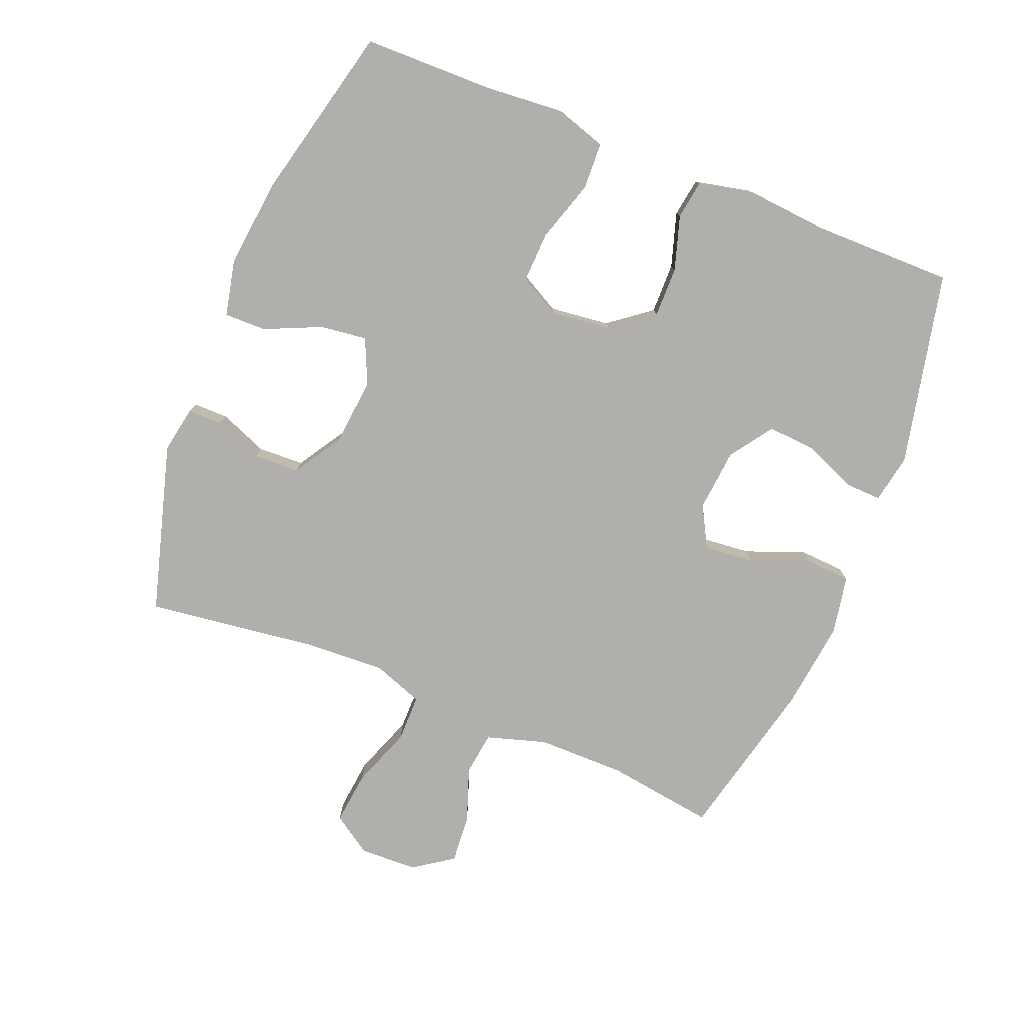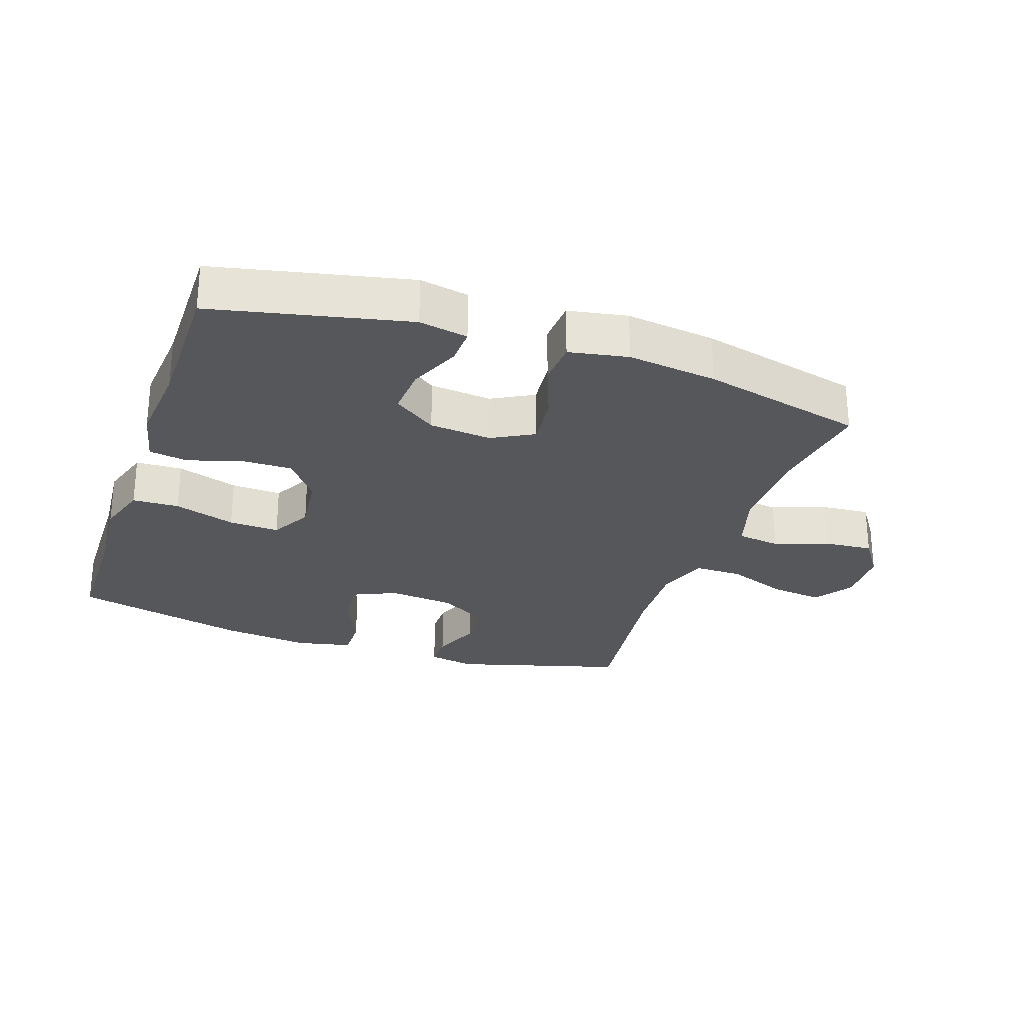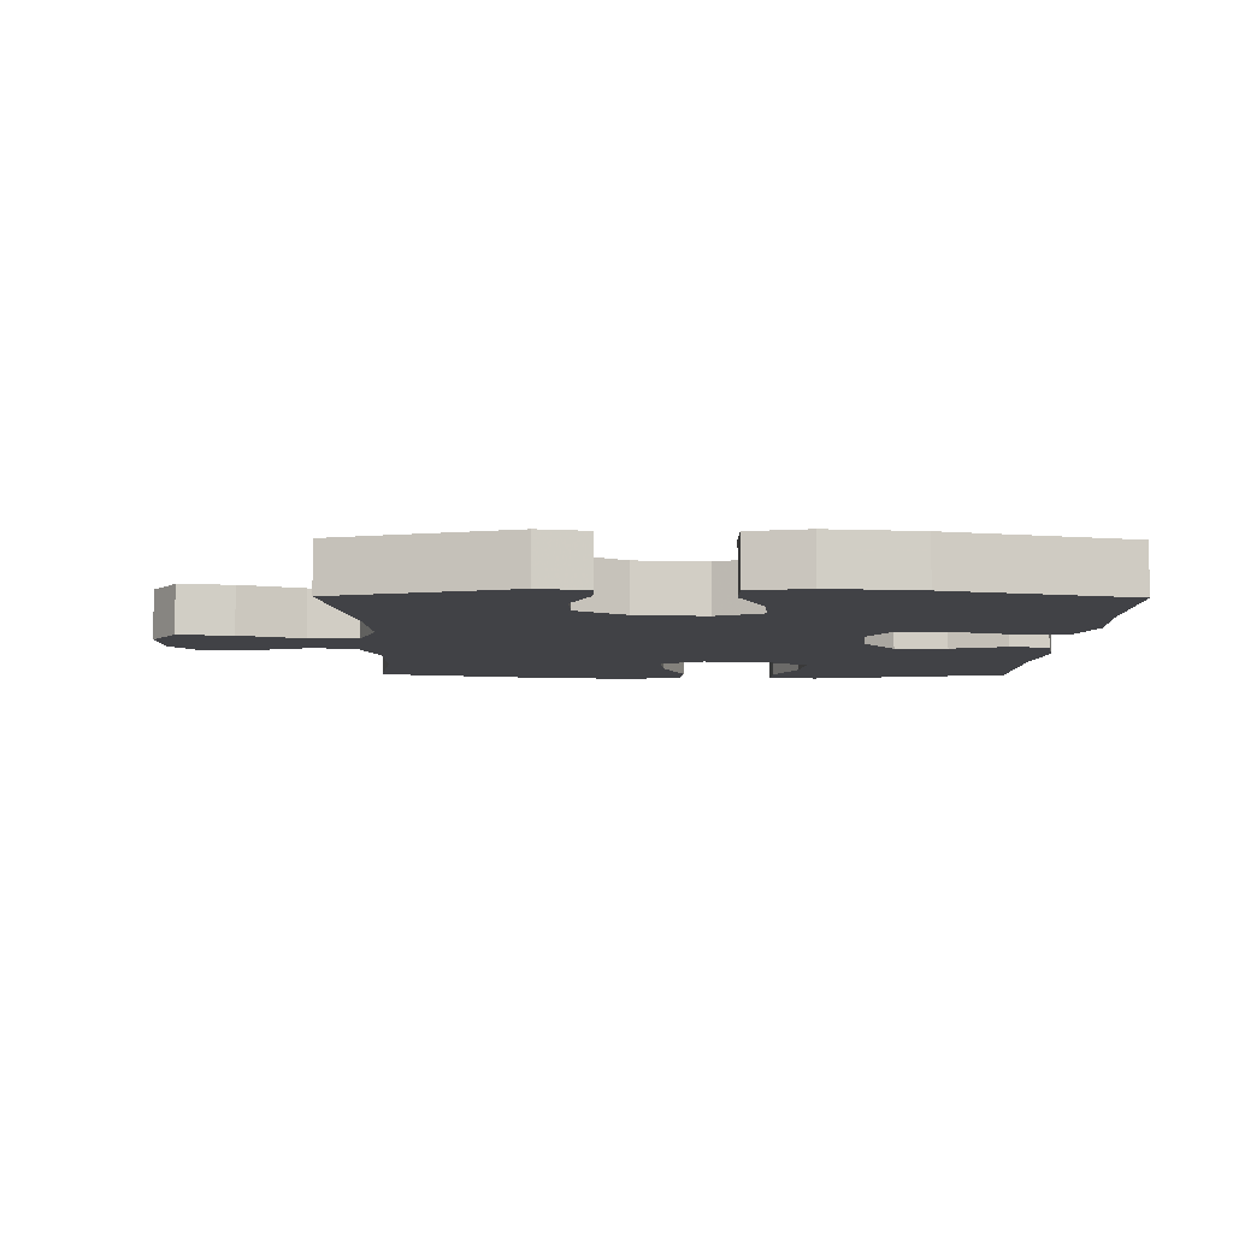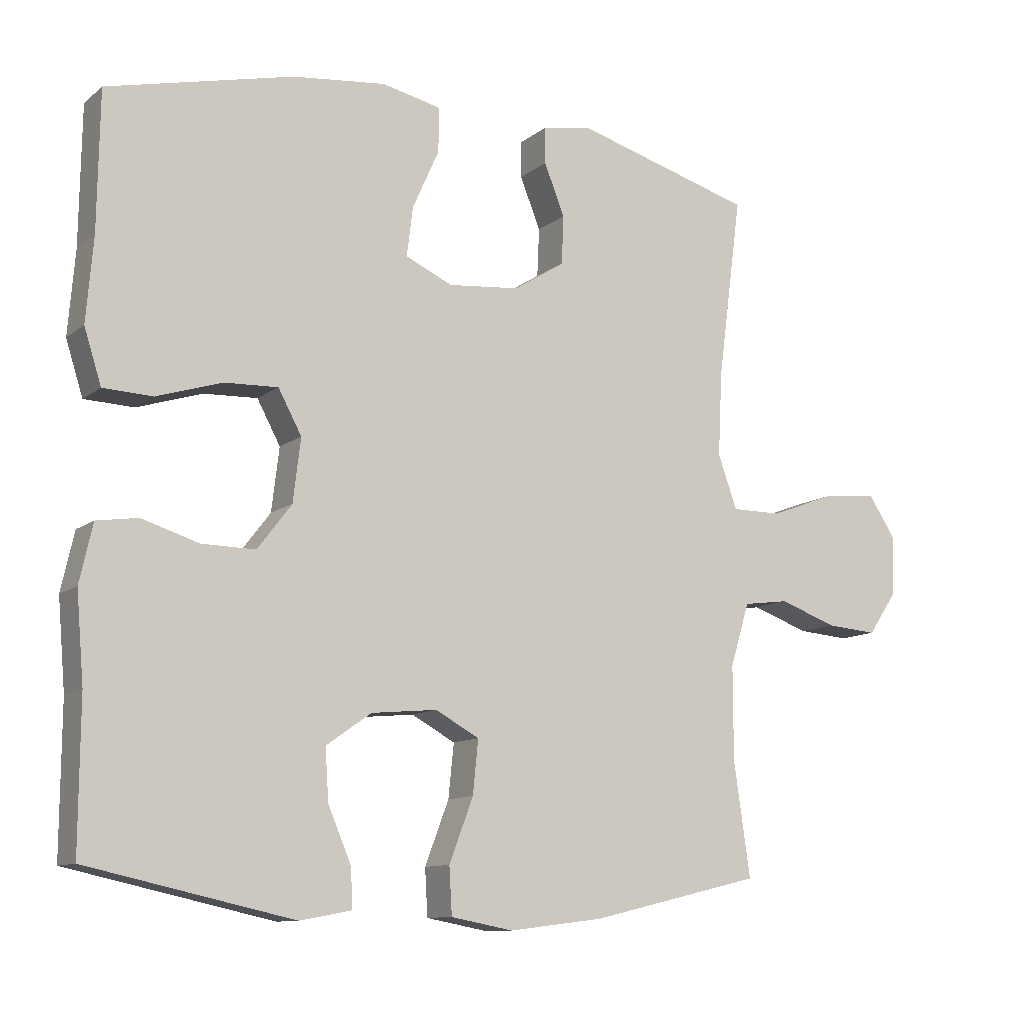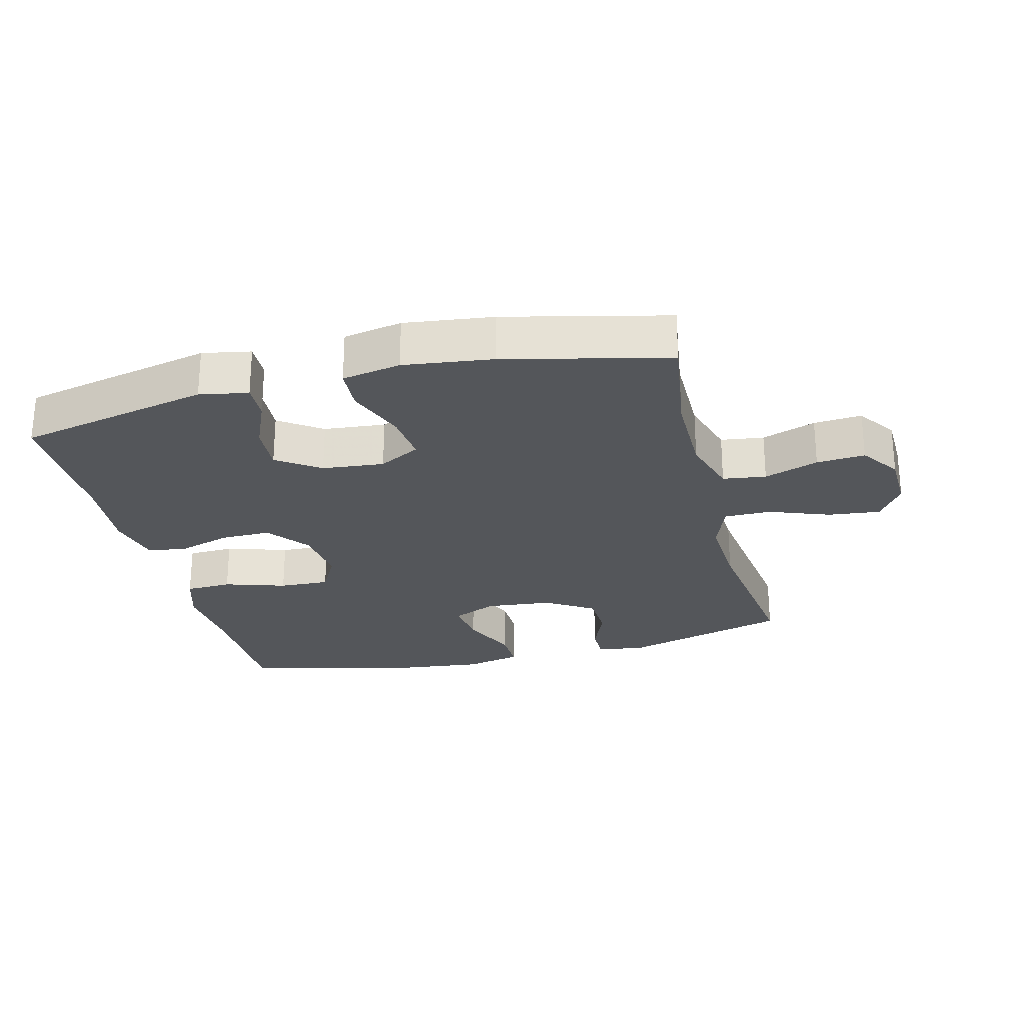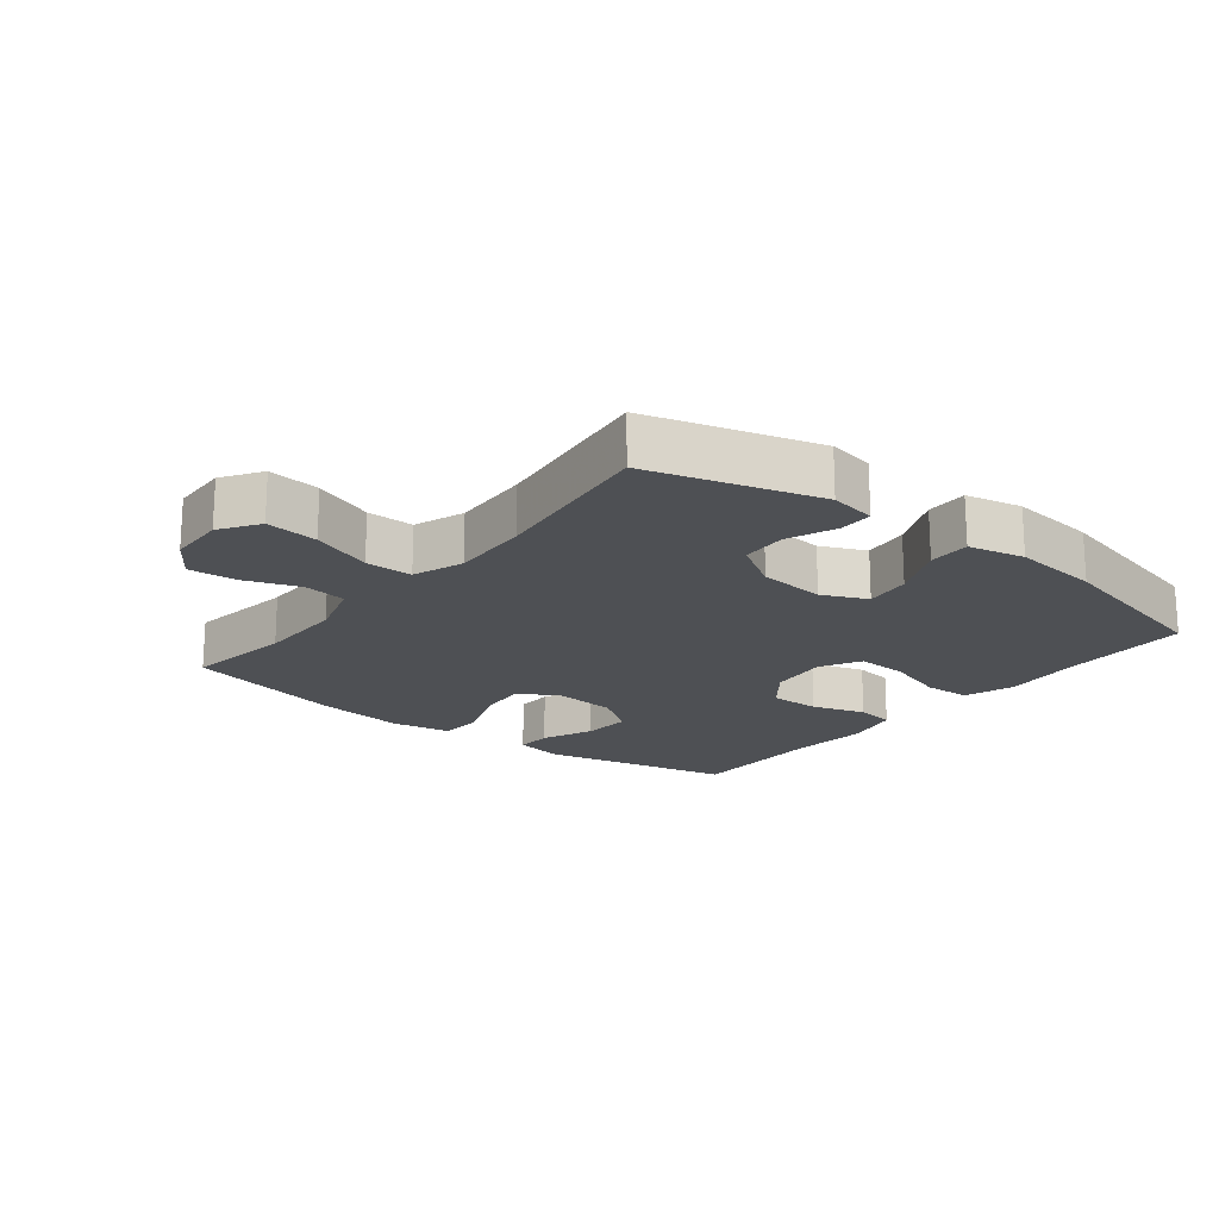
<metadata>
{"format":"obj","ext":"obj","renderer":"f3d","projection":"perspective","resolution":1024,"background":"white","views":[{"elev":-78.3,"azim":68.0,"up":"+Y"},{"elev":-27.2,"azim":161.0,"up":"+Y"},{"elev":-6.7,"azim":-0.8,"up":"+Y"},{"elev":-10.8,"azim":150.6,"up":"+Z"},{"elev":-25.7,"azim":-165.9,"up":"+Y"},{"elev":-18.7,"azim":-38.4,"up":"+Y"}]}
</metadata>
<code>
v 0.5 0.07 0.5
v 0.503 0.07 0.299
v 0.513 0.07 0.178
v 0.488 0.07 0.099
v 0.416 0.07 0.096
v 0.321 0.07 0.126
v 0.243 0.07 0.129
v 0.209 0.07 0.066
v 0.22 0.07 -0.026
v 0.27 0.07 -0.091
v 0.348 0.07 -0.09
v 0.431 0.07 -0.064
v 0.491 0.07 -0.073
v 0.51 0.07 -0.158
v 0.499 0.07 -0.286
v 0.5 0.07 -0.5
v 0.201 0.07 -0.566
v 0.126 0.07 -0.552
v 0.128 0.07 -0.496
v 0.162 0.07 -0.416
v 0.167 0.07 -0.341
v 0.101 0.07 -0.295
v 0.005 0.07 -0.286
v -0.059 0.07 -0.321
v -0.051 0.07 -0.399
v -0.016 0.07 -0.491
v -0.02 0.07 -0.559
v -0.111 0.07 -0.576
v -0.249 0.07 -0.559
v -0.5 0.07 -0.5
v -0.476 0.07 -0.333
v -0.476 0.07 -0.197
v -0.504 0.07 -0.105
v -0.571 0.07 -0.096
v -0.655 0.07 -0.126
v -0.73 0.07 -0.132
v -0.772 0.07 -0.071
v -0.775 0.07 0.018
v -0.735 0.07 0.078
v -0.654 0.07 0.069
v -0.56 0.07 0.034
v -0.487 0.07 0.034
v -0.459 0.07 0.112
v -0.465 0.07 0.235
v -0.5 0.07 0.5
v -0.238 0.07 0.575
v -0.166 0.07 0.562
v -0.166 0.07 0.509
v -0.196 0.07 0.434
v -0.193 0.07 0.363
v -0.118 0.07 0.316
v -0.014 0.07 0.306
v 0.055 0.07 0.337
v 0.046 0.07 0.409
v 0.007 0.07 0.496
v 0.006 0.07 0.561
v 0.093 0.07 0.58
v 0.229 0.07 0.565
v 0.5 0 0.5
v 0.503 0 0.299
v 0.513 0 0.178
v 0.488 0 0.099
v 0.416 0 0.096
v 0.321 0 0.126
v 0.243 0 0.129
v 0.209 0 0.066
v 0.22 0 -0.026
v 0.27 0 -0.091
v 0.348 0 -0.09
v 0.431 0 -0.064
v 0.491 0 -0.073
v 0.51 0 -0.158
v 0.499 0 -0.286
v 0.5 0 -0.5
v 0.201 0 -0.566
v 0.126 0 -0.552
v 0.128 0 -0.496
v 0.162 0 -0.416
v 0.167 0 -0.341
v 0.101 0 -0.295
v 0.005 0 -0.286
v -0.059 0 -0.321
v -0.051 0 -0.399
v -0.016 0 -0.491
v -0.02 0 -0.559
v -0.111 0 -0.576
v -0.249 0 -0.559
v -0.5 0 -0.5
v -0.476 0 -0.333
v -0.476 0 -0.197
v -0.504 0 -0.105
v -0.571 0 -0.096
v -0.655 0 -0.126
v -0.73 0 -0.132
v -0.772 0 -0.071
v -0.775 0 0.018
v -0.735 0 0.078
v -0.654 0 0.069
v -0.56 0 0.034
v -0.487 0 0.034
v -0.459 0 0.112
v -0.465 0 0.235
v -0.5 0 0.5
v -0.238 0 0.575
v -0.166 0 0.562
v -0.166 0 0.509
v -0.196 0 0.434
v -0.193 0 0.363
v -0.118 0 0.316
v -0.014 0 0.306
v 0.055 0 0.337
v 0.046 0 0.409
v 0.007 0 0.496
v 0.006 0 0.561
v 0.093 0 0.58
v 0.229 0 0.565
f 58 1 2
f 57 58 2
f 56 57 2
f 55 56 2
f 54 55 2
f 4 5 6
f 3 4 6
f 2 3 6
f 54 2 6
f 53 54 6
f 52 53 6 7
f 51 52 7 8
f 50 51 8 9
f 47 48 49
f 46 47 49
f 45 46 49
f 44 45 49
f 43 44 49 50
f 50 9 10
f 43 50 10
f 42 43 10
f 39 40 41
f 38 39 41
f 37 38 41
f 36 37 41
f 35 36 41
f 34 35 41
f 41 42 10
f 34 41 10
f 33 34 10
f 29 30 31
f 28 29 31
f 27 28 31
f 26 27 31
f 25 26 31
f 24 25 31 32
f 33 10 11
f 32 33 11
f 24 32 11
f 23 24 11
f 18 19 20
f 17 18 20
f 16 17 20
f 15 16 20
f 15 20 21
f 13 14 15
f 12 13 15
f 11 12 15
f 23 11 15
f 22 23 15
f 15 21 22
f 60 59 116
f 60 116 115
f 60 115 114
f 60 114 113
f 60 113 112
f 64 63 62
f 64 62 61
f 64 61 60
f 64 60 112
f 64 112 111
f 65 64 111 110
f 66 65 110 109
f 67 66 109 108
f 107 106 105
f 107 105 104
f 107 104 103
f 107 103 102
f 108 107 102 101
f 68 67 108
f 68 108 101
f 68 101 100
f 99 98 97
f 99 97 96
f 99 96 95
f 99 95 94
f 99 94 93
f 99 93 92
f 68 100 99
f 68 99 92
f 68 92 91
f 89 88 87
f 89 87 86
f 89 86 85
f 89 85 84
f 89 84 83
f 90 89 83 82
f 69 68 91
f 69 91 90
f 69 90 82
f 69 82 81
f 78 77 76
f 78 76 75
f 78 75 74
f 78 74 73
f 79 78 73
f 73 72 71
f 73 71 70
f 73 70 69
f 73 69 81
f 73 81 80
f 80 79 73
f 1 59 60 2
f 2 60 61 3
f 3 61 62 4
f 4 62 63 5
f 5 63 64 6
f 6 64 65 7
f 7 65 66 8
f 8 66 67 9
f 9 67 68 10
f 10 68 69 11
f 11 69 70 12
f 12 70 71 13
f 13 71 72 14
f 14 72 73 15
f 15 73 74 16
f 16 74 75 17
f 17 75 76 18
f 18 76 77 19
f 19 77 78 20
f 20 78 79 21
f 21 79 80 22
f 22 80 81 23
f 23 81 82 24
f 24 82 83 25
f 25 83 84 26
f 26 84 85 27
f 27 85 86 28
f 28 86 87 29
f 29 87 88 30
f 30 88 89 31
f 31 89 90 32
f 32 90 91 33
f 33 91 92 34
f 34 92 93 35
f 35 93 94 36
f 36 94 95 37
f 37 95 96 38
f 38 96 97 39
f 39 97 98 40
f 40 98 99 41
f 41 99 100 42
f 42 100 101 43
f 43 101 102 44
f 44 102 103 45
f 45 103 104 46
f 46 104 105 47
f 47 105 106 48
f 48 106 107 49
f 49 107 108 50
f 50 108 109 51
f 51 109 110 52
f 52 110 111 53
f 53 111 112 54
f 54 112 113 55
f 55 113 114 56
f 56 114 115 57
f 57 115 116 58
f 58 116 59 1

</code>
